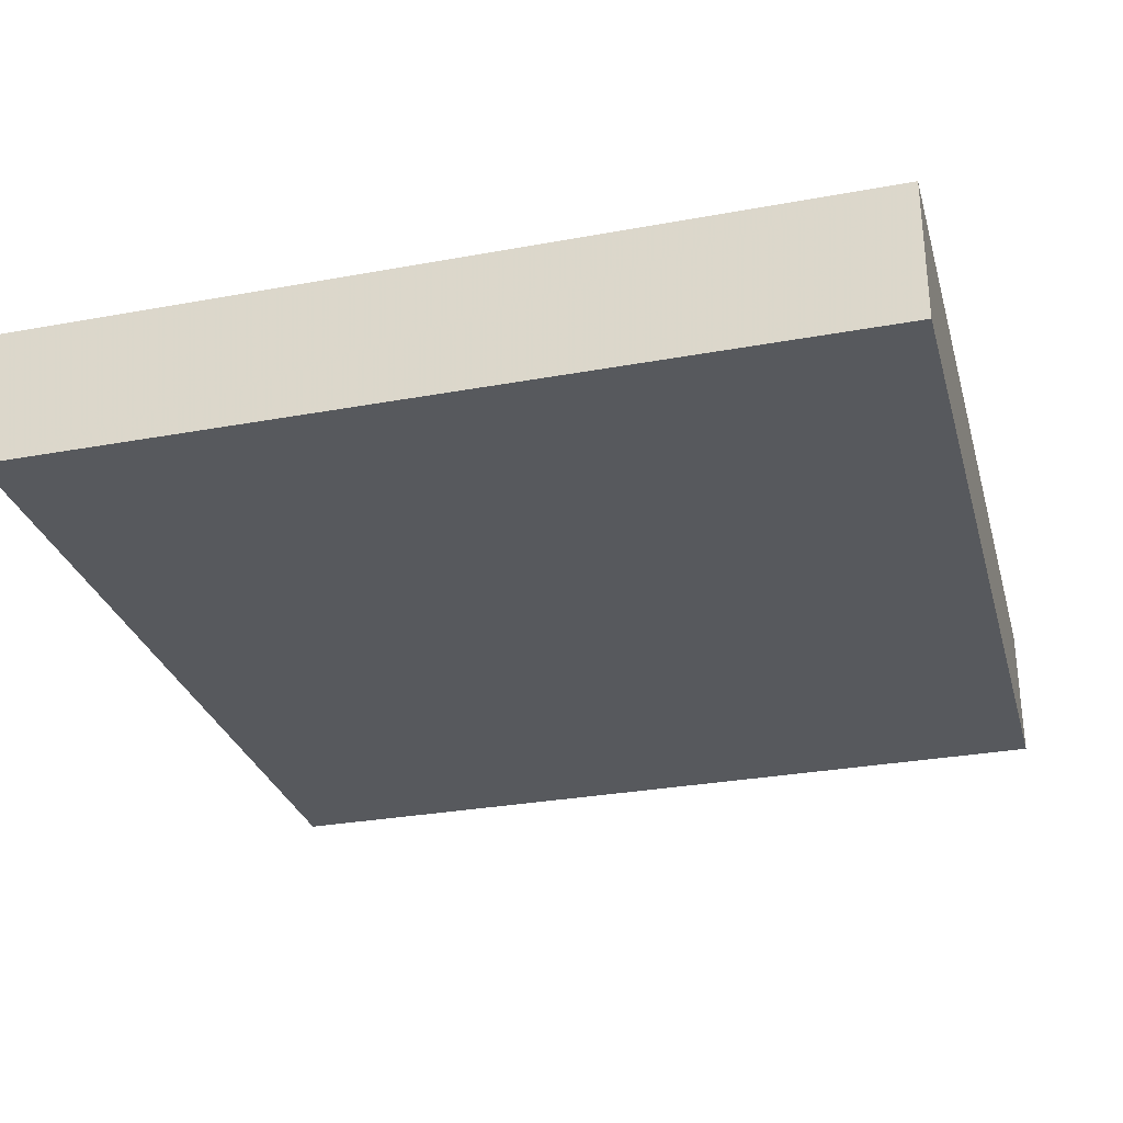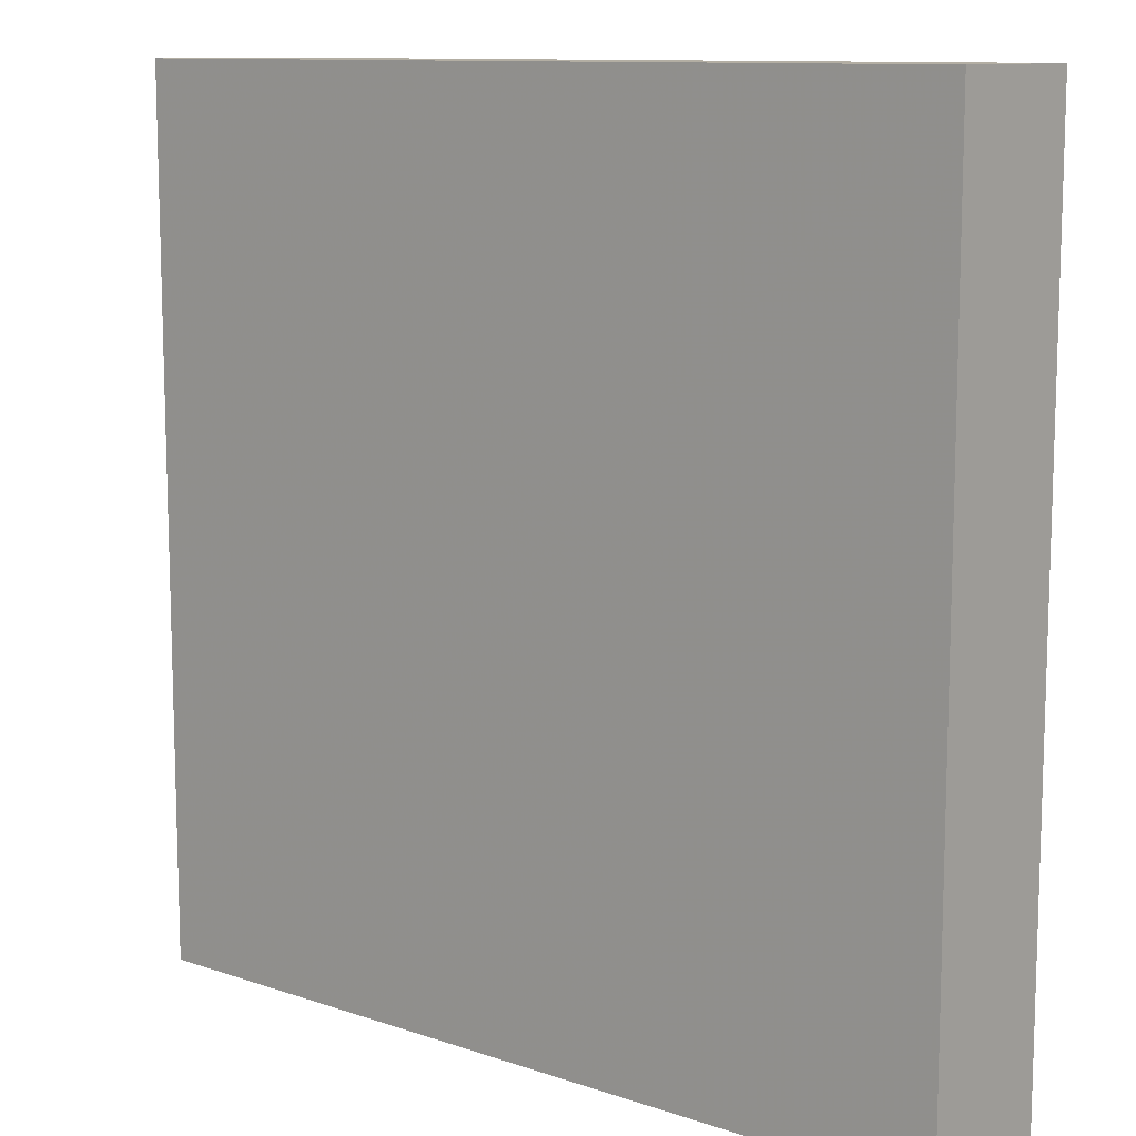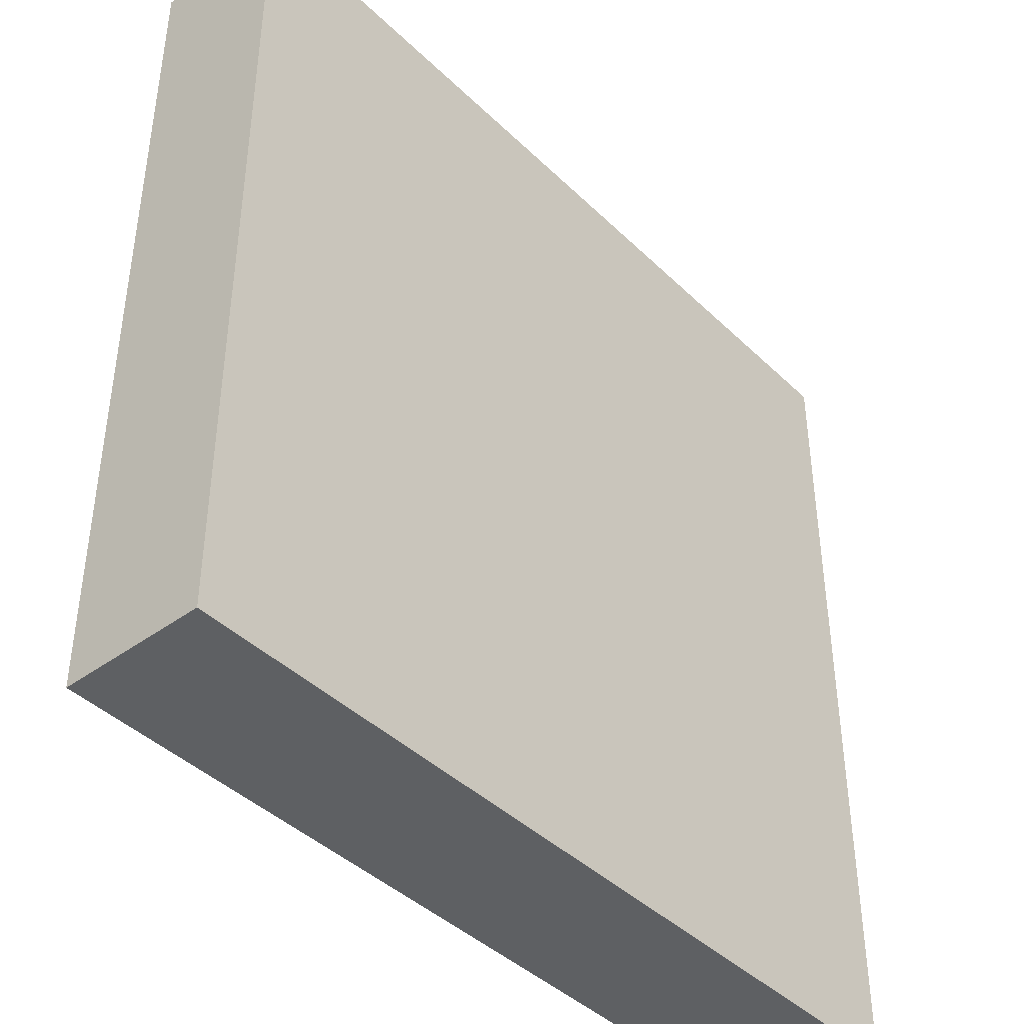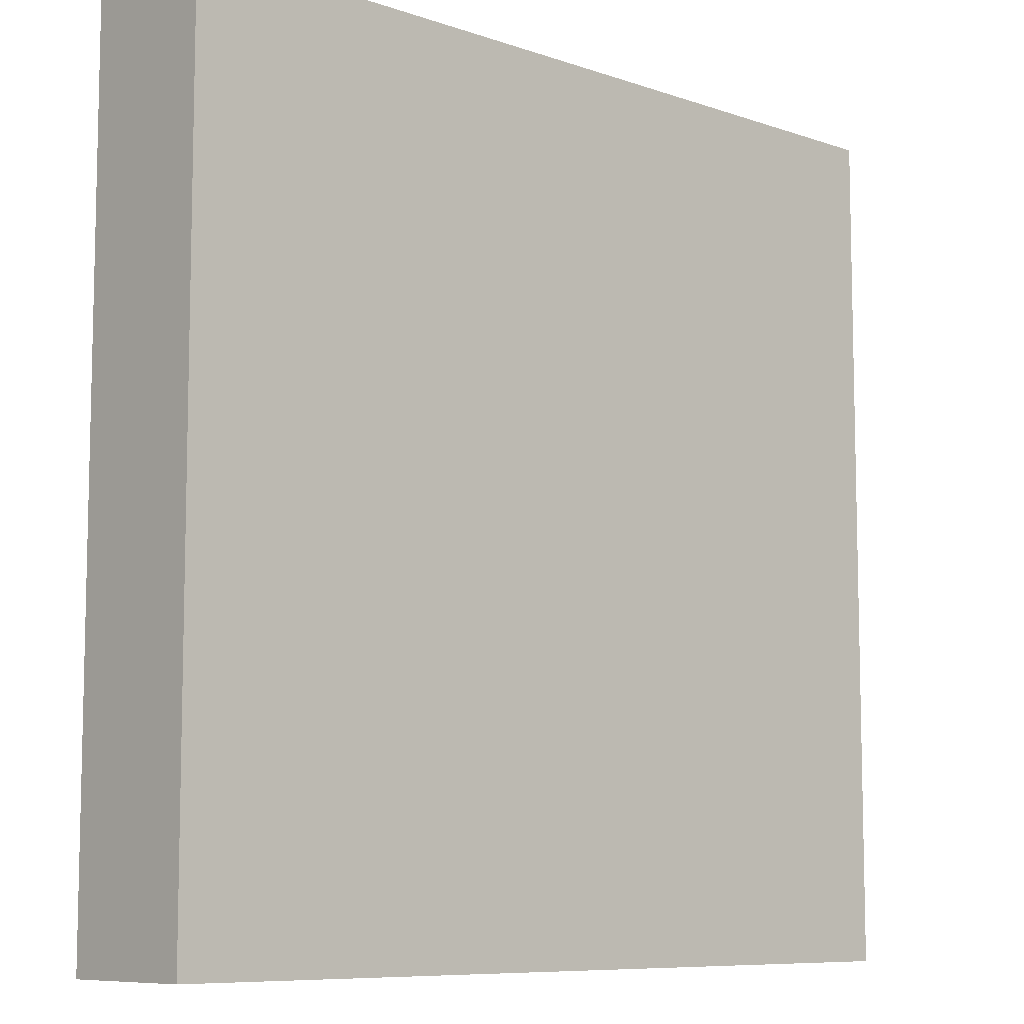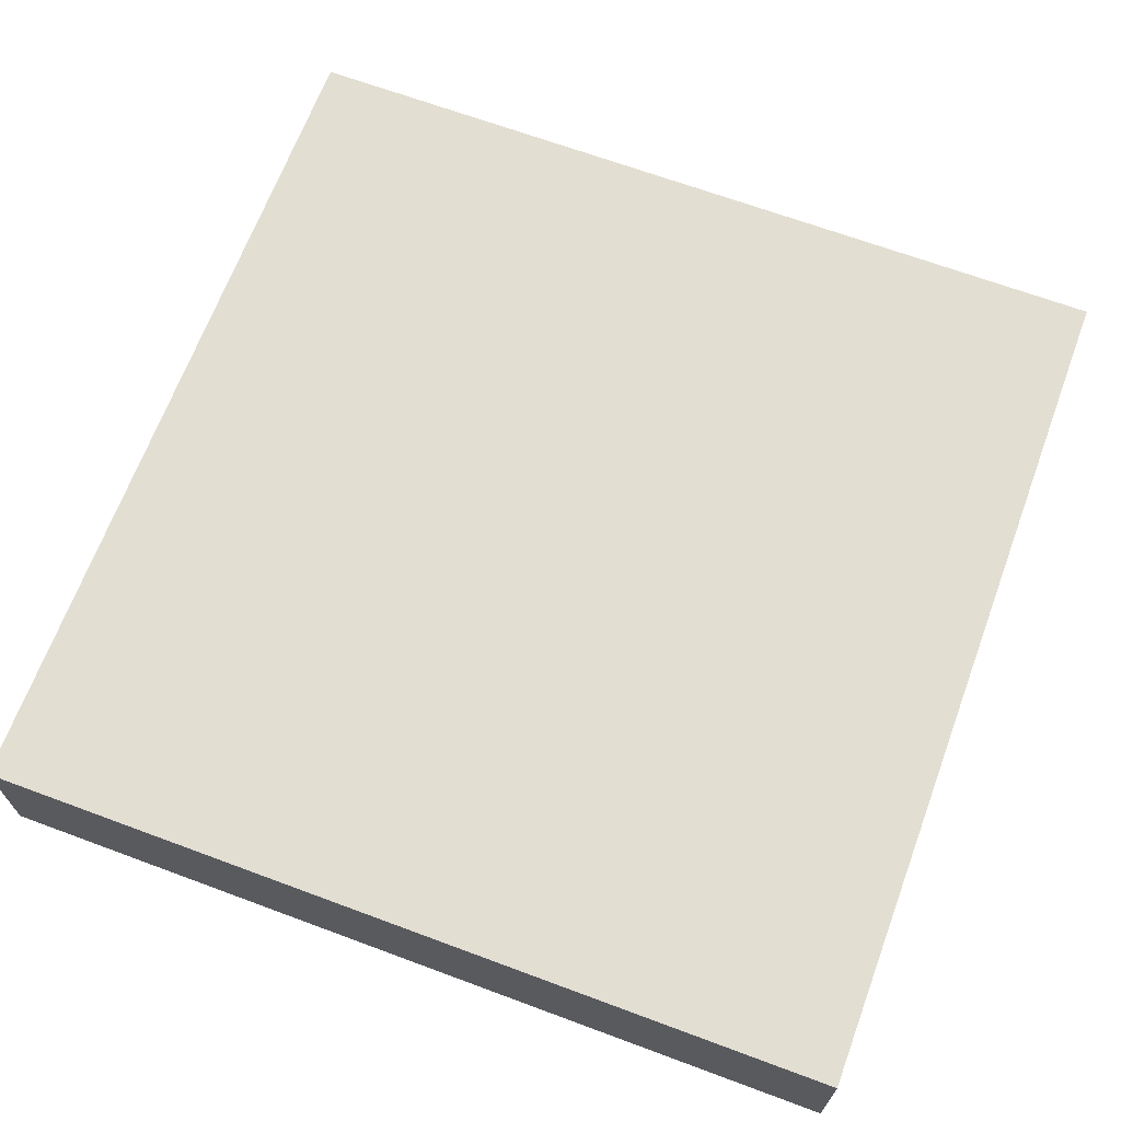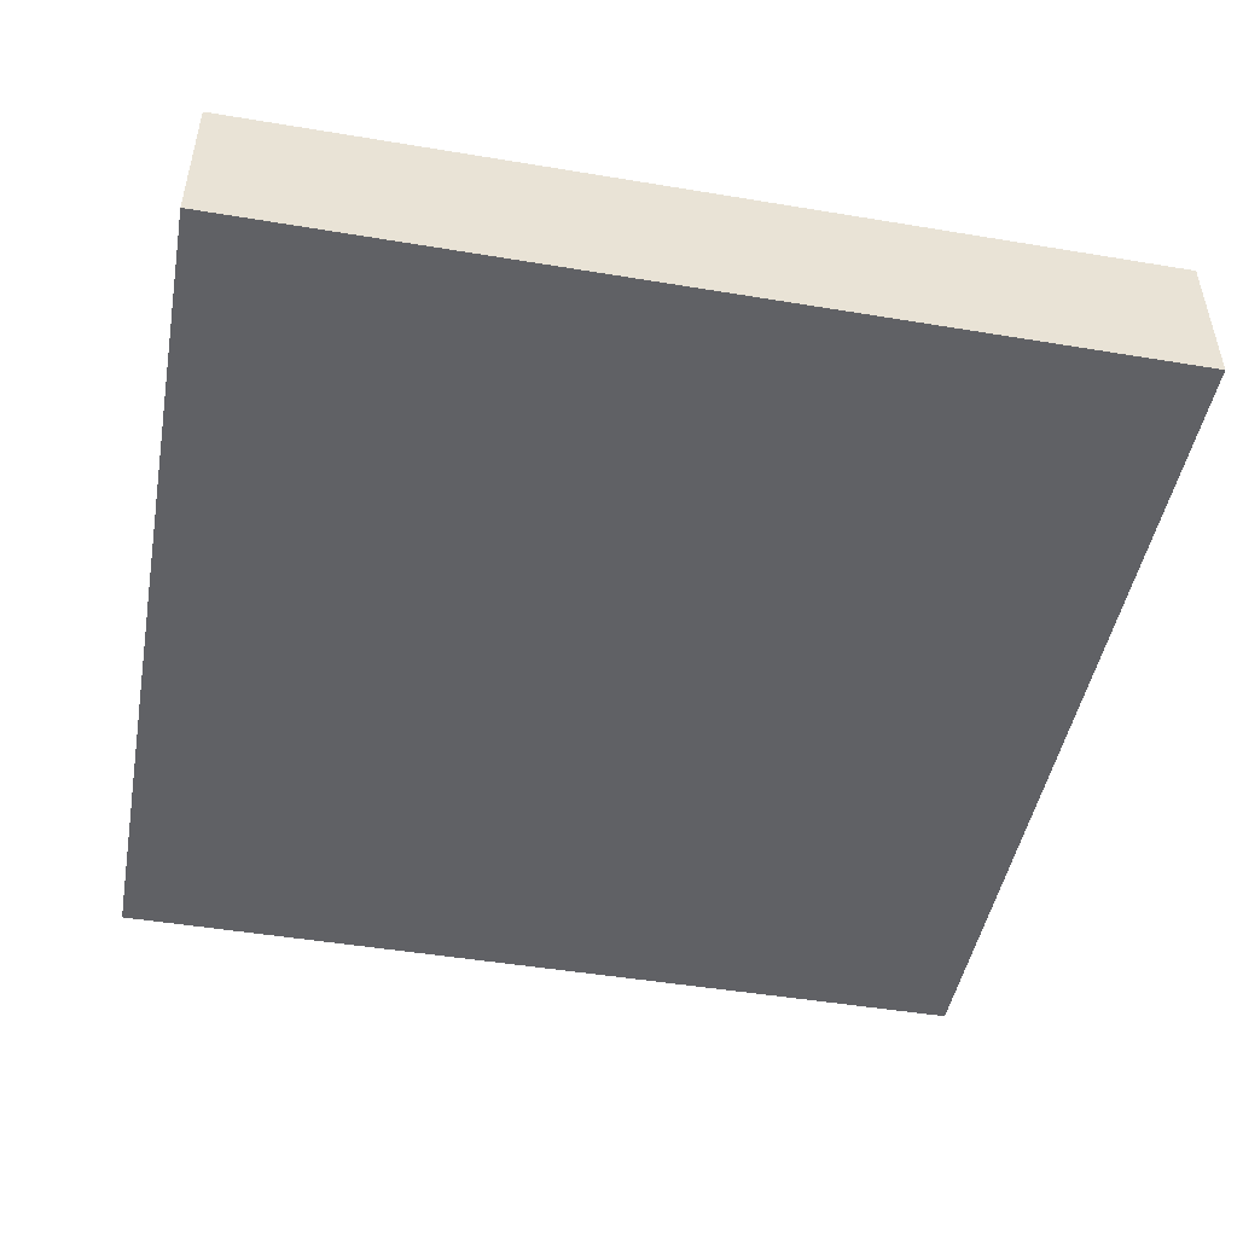
<metadata>
{"format":"obj","ext":"obj","renderer":"f3d","projection":"perspective","resolution":1024,"background":"white","views":[{"elev":-29.7,"azim":15.1,"up":"+Y"},{"elev":11.0,"azim":39.9,"up":"+Z"},{"elev":-42.2,"azim":131.2,"up":"+Z"},{"elev":-8.5,"azim":-43.0,"up":"+Z"},{"elev":67.4,"azim":20.4,"up":"+Y"},{"elev":-47.6,"azim":-100.6,"up":"+Y"}]}
</metadata>
<code>
v 520 564 -216
v 568 556 -216
v 520 556 -216
v 568 564 -216
v 520 556 -168
v 520 564 -168
v 568 564 -168
v 568 556 -168
f 1 2 3
f 1 4 2
f 5 1 3
f 5 6 1
f 5 7 6
f 5 8 7
f 7 2 4
f 7 8 2
f 6 4 1
f 6 7 4
f 8 3 2
f 8 5 3

</code>
